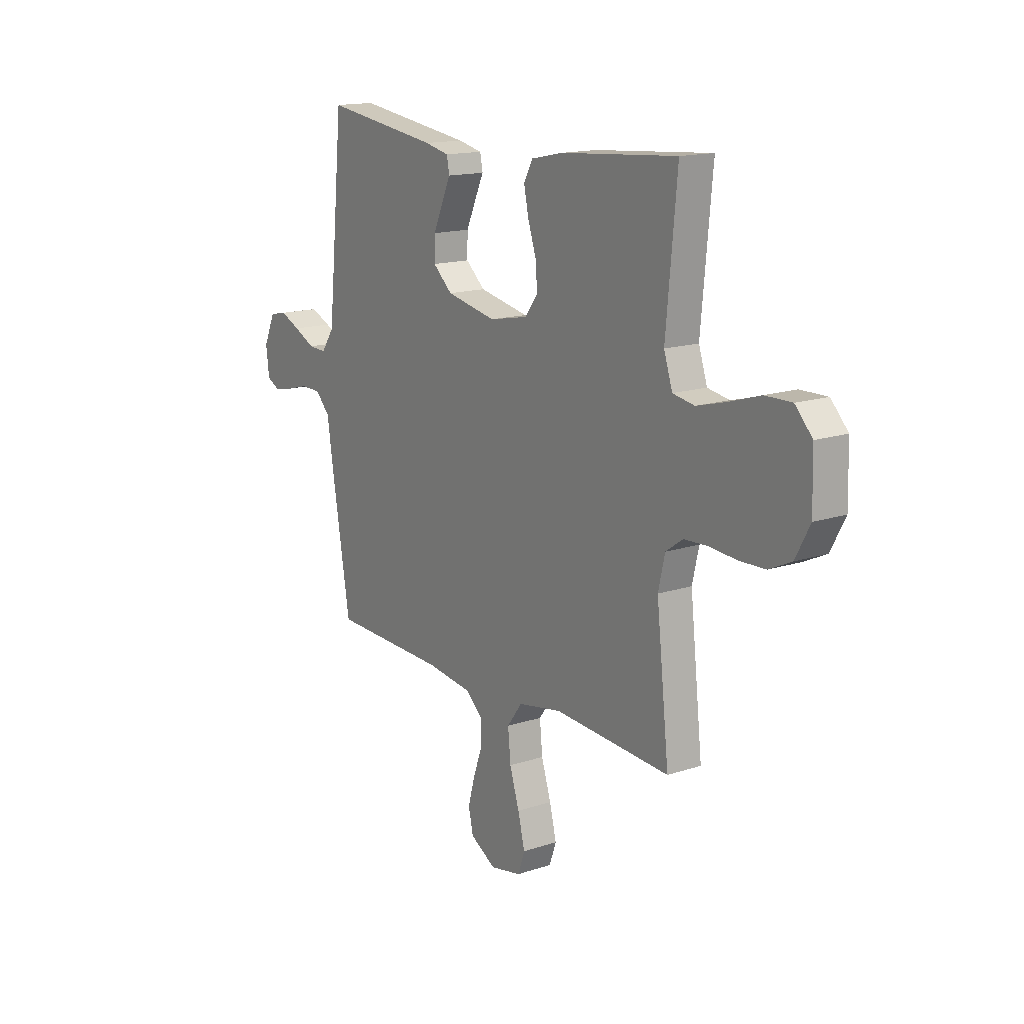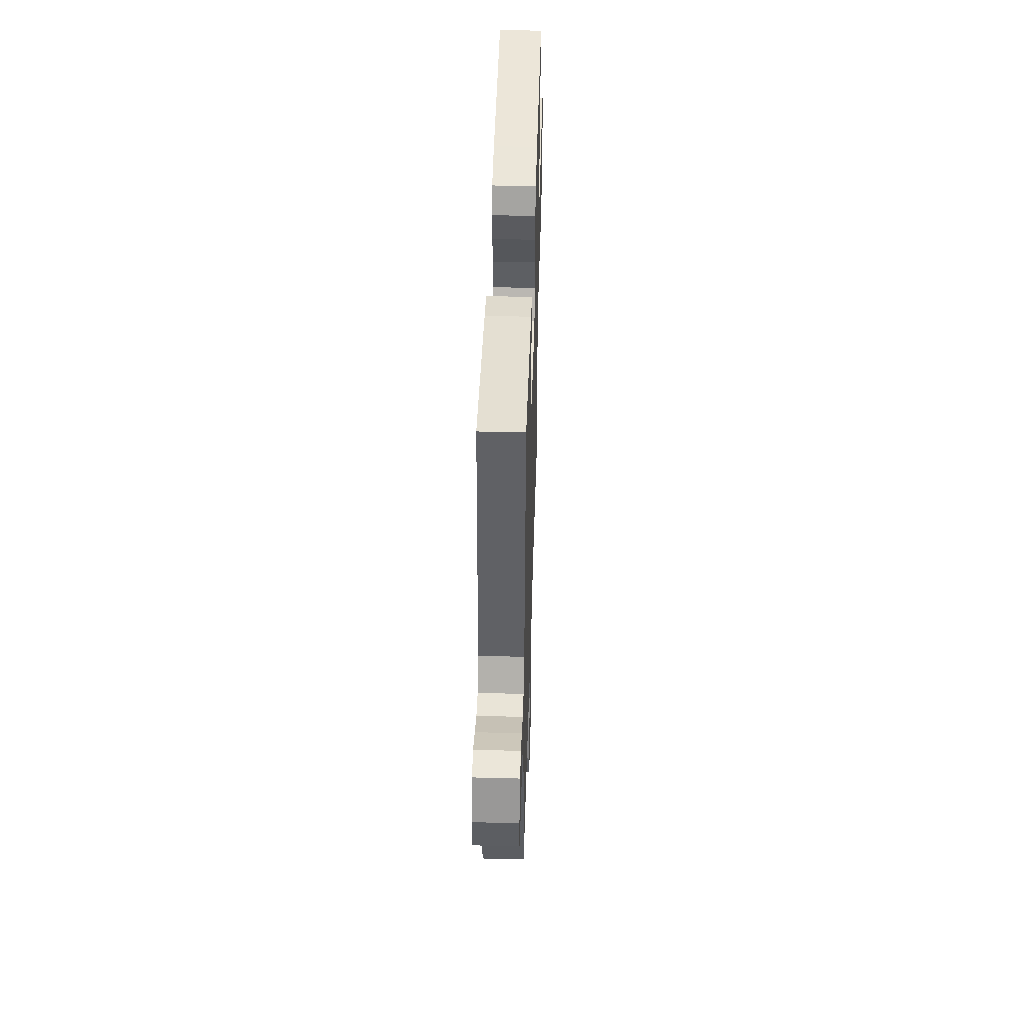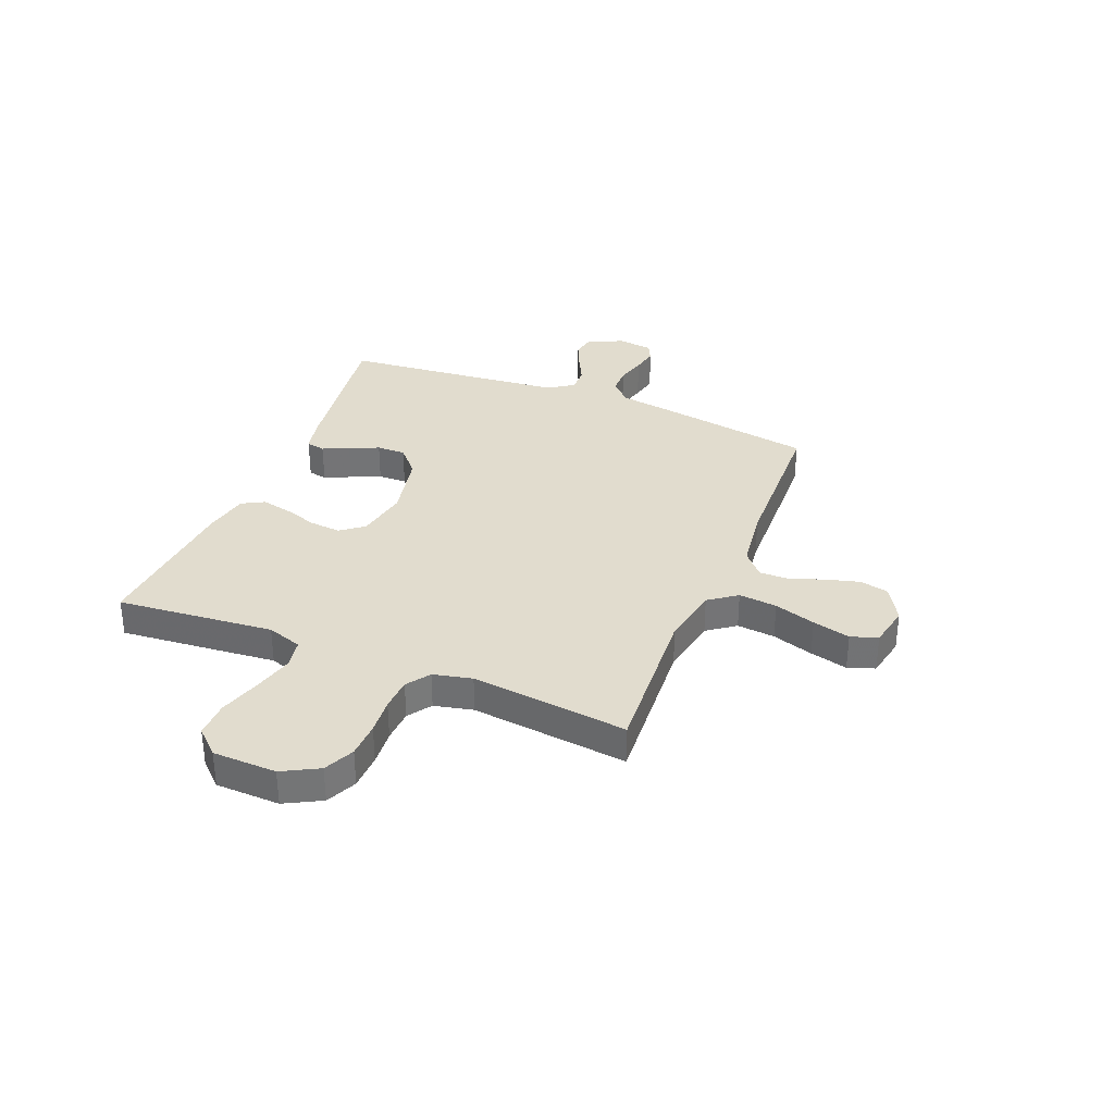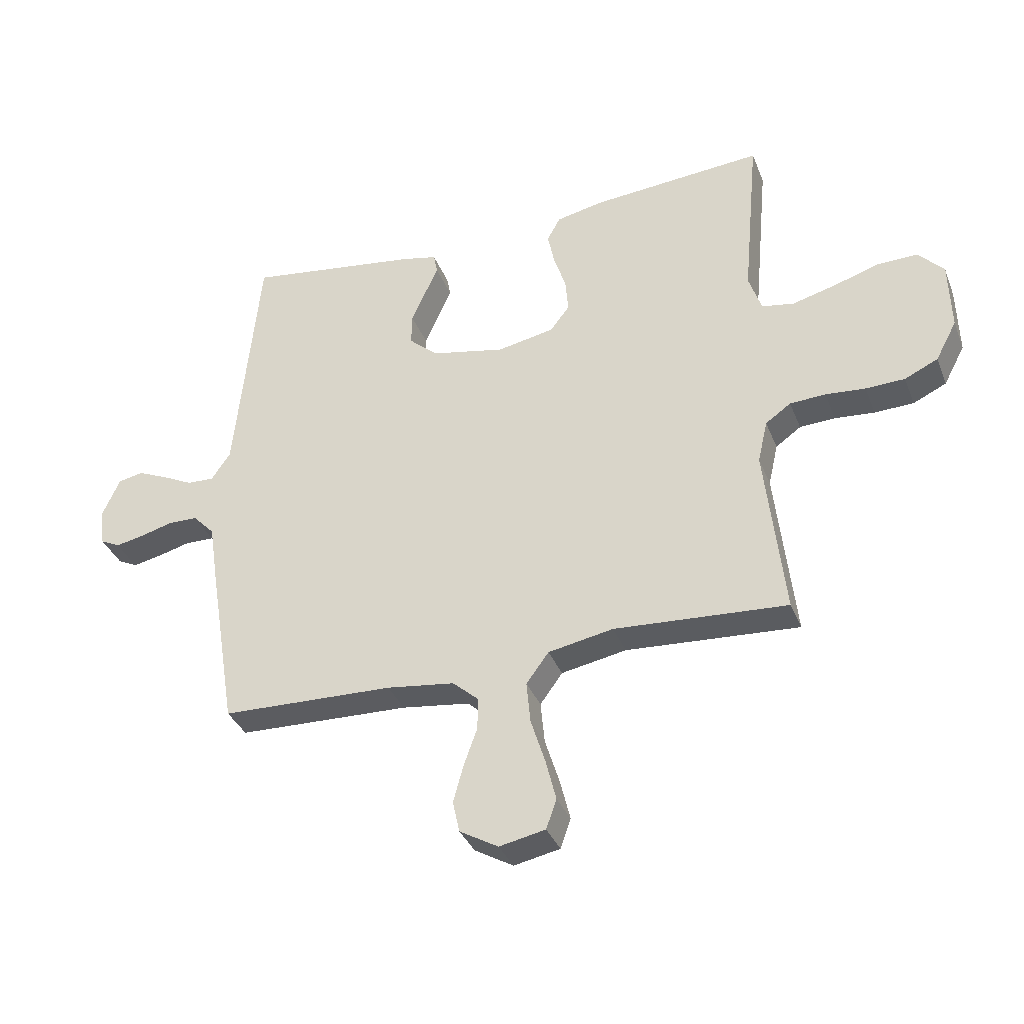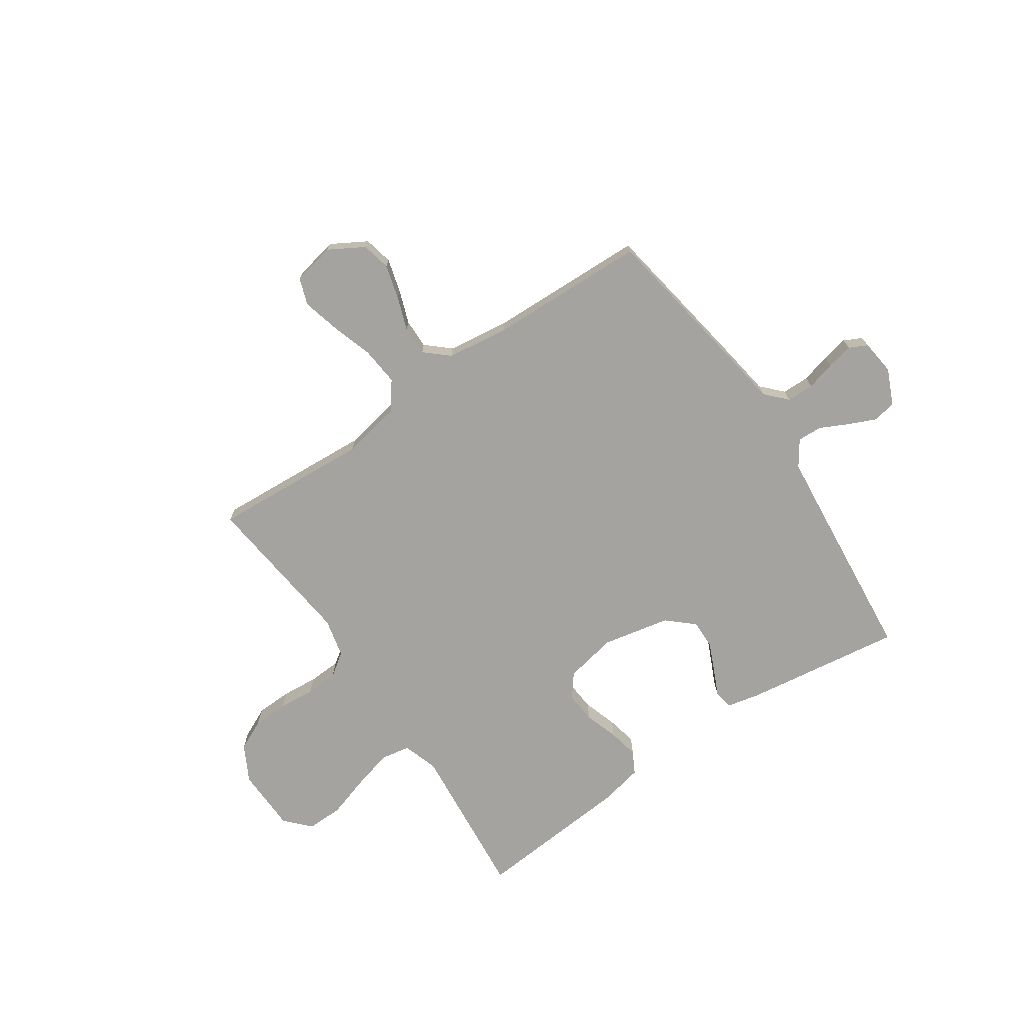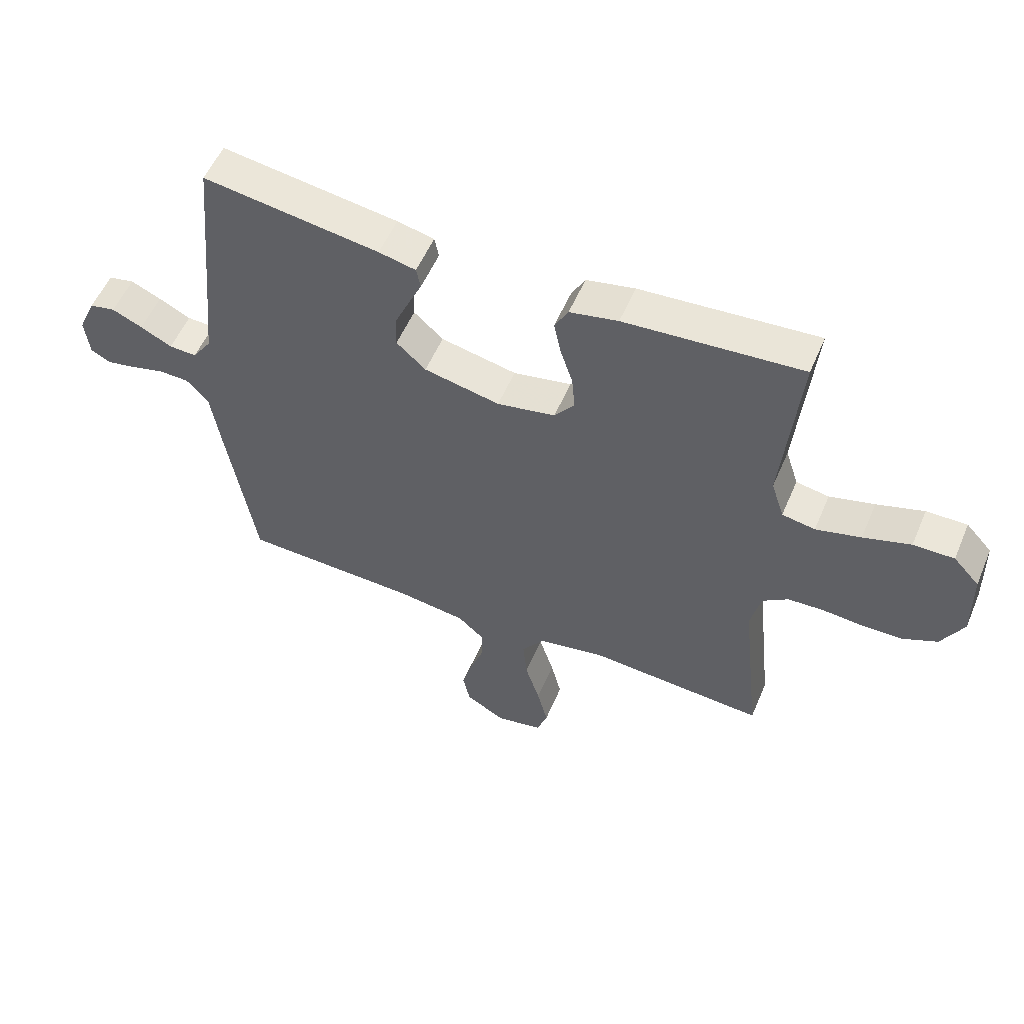
<metadata>
{"format":"obj","ext":"obj","renderer":"f3d","projection":"perspective","resolution":1024,"background":"white","views":[{"elev":15.3,"azim":55.0,"up":"+Z"},{"elev":45.2,"azim":-88.3,"up":"+Z"},{"elev":34.0,"azim":112.1,"up":"+Y"},{"elev":-35.6,"azim":20.0,"up":"+Z"},{"elev":-72.8,"azim":-145.7,"up":"+Y"},{"elev":54.8,"azim":22.9,"up":"+Z"}]}
</metadata>
<code>
v 0.5 0.07 0.5
v 0.472 0.07 0.2
v 0.494 0.07 0.133
v 0.55 0.07 0.123
v 0.626 0.07 0.143
v 0.706 0.07 0.168
v 0.775 0.07 0.169
v 0.819 0.07 0.122
v 0.822 0.07 0
v 0.785 0.07 -0.069
v 0.727 0.07 -0.096
v 0.659 0.07 -0.098
v 0.59 0.07 -0.092
v 0.528 0.07 -0.095
v 0.484 0.07 -0.126
v 0.467 0.07 -0.2
v 0.5 0.07 -0.5
v 0.2 0.07 -0.48
v 0.087 0.07 -0.501
v 0.048 0.07 -0.554
v 0.055 0.07 -0.627
v 0.08 0.07 -0.706
v 0.098 0.07 -0.778
v 0.08 0.07 -0.829
v 0 0.07 -0.845
v -0.067 0.07 -0.806
v -0.079 0.07 -0.751
v -0.061 0.07 -0.686
v -0.038 0.07 -0.622
v -0.037 0.07 -0.566
v -0.082 0.07 -0.526
v -0.2 0.07 -0.51
v -0.5 0.07 -0.5
v -0.549 0.07 -0.2
v -0.564 0.07 -0.1
v -0.602 0.07 -0.06
v -0.654 0.07 -0.059
v -0.71 0.07 -0.074
v -0.76 0.07 -0.084
v -0.794 0.07 -0.067
v -0.802 0.07 0
v -0.772 0.07 0.067
v -0.728 0.07 0.076
v -0.676 0.07 0.053
v -0.622 0.07 0.026
v -0.575 0.07 0.024
v -0.542 0.07 0.072
v -0.529 0.07 0.2
v -0.5 0.07 0.5
v -0.2 0.07 0.457
v -0.137 0.07 0.443
v -0.13 0.07 0.407
v -0.153 0.07 0.357
v -0.178 0.07 0.301
v -0.179 0.07 0.246
v -0.129 0.07 0.201
v 0 0.07 0.174
v 0.099 0.07 0.193
v 0.133 0.07 0.237
v 0.128 0.07 0.296
v 0.107 0.07 0.36
v 0.095 0.07 0.418
v 0.118 0.07 0.46
v 0.2 0.07 0.477
v 0.5 0 0.5
v 0.472 0 0.2
v 0.494 0 0.133
v 0.55 0 0.123
v 0.626 0 0.143
v 0.706 0 0.168
v 0.775 0 0.169
v 0.819 0 0.122
v 0.822 0 0
v 0.785 0 -0.069
v 0.727 0 -0.096
v 0.659 0 -0.098
v 0.59 0 -0.092
v 0.528 0 -0.095
v 0.484 0 -0.126
v 0.467 0 -0.2
v 0.5 0 -0.5
v 0.2 0 -0.48
v 0.087 0 -0.501
v 0.048 0 -0.554
v 0.055 0 -0.627
v 0.08 0 -0.706
v 0.098 0 -0.778
v 0.08 0 -0.829
v 0 0 -0.845
v -0.067 0 -0.806
v -0.079 0 -0.751
v -0.061 0 -0.686
v -0.038 0 -0.622
v -0.037 0 -0.566
v -0.082 0 -0.526
v -0.2 0 -0.51
v -0.5 0 -0.5
v -0.549 0 -0.2
v -0.564 0 -0.1
v -0.602 0 -0.06
v -0.654 0 -0.059
v -0.71 0 -0.074
v -0.76 0 -0.084
v -0.794 0 -0.067
v -0.802 0 0
v -0.772 0 0.067
v -0.728 0 0.076
v -0.676 0 0.053
v -0.622 0 0.026
v -0.575 0 0.024
v -0.542 0 0.072
v -0.529 0 0.2
v -0.5 0 0.5
v -0.2 0 0.457
v -0.137 0 0.443
v -0.13 0 0.407
v -0.153 0 0.357
v -0.178 0 0.301
v -0.179 0 0.246
v -0.129 0 0.201
v 0 0 0.174
v 0.099 0 0.193
v 0.133 0 0.237
v 0.128 0 0.296
v 0.107 0 0.36
v 0.095 0 0.418
v 0.118 0 0.46
v 0.2 0 0.477
f 63 64 1 2
f 60 61 62 63
f 59 60 63 2
f 58 59 2 3
f 57 58 3 4
f 50 51 52 53
f 48 49 50 53
f 47 48 53 54
f 46 47 54 55
f 42 43 44 45
f 40 41 42 45
f 40 45 46
f 37 38 39 40
f 37 40 46
f 36 37 46 55
f 32 33 34 35
f 31 32 35
f 31 35 36 55
f 26 27 28 29
f 24 25 26 29
f 24 29 30
f 21 22 23 24
f 21 24 30
f 20 21 30 31
f 16 17 18
f 15 16 18 19
f 10 11 12 13
f 10 13 14
f 9 10 14
f 8 9 14
f 5 6 7 8
f 4 5 8 14
f 57 4 14 15
f 20 31 55 56
f 19 20 56 57
f 15 19 57
f 66 65 128 127
f 127 126 125 124
f 66 127 124 123
f 67 66 123 122
f 68 67 122 121
f 117 116 115 114
f 117 114 113 112
f 118 117 112 111
f 119 118 111 110
f 109 108 107 106
f 109 106 105 104
f 110 109 104
f 104 103 102 101
f 110 104 101
f 119 110 101 100
f 99 98 97 96
f 99 96 95
f 119 100 99 95
f 93 92 91 90
f 93 90 89 88
f 94 93 88
f 88 87 86 85
f 94 88 85
f 95 94 85 84
f 82 81 80
f 83 82 80 79
f 77 76 75 74
f 78 77 74
f 78 74 73
f 78 73 72
f 72 71 70 69
f 78 72 69 68
f 79 78 68 121
f 120 119 95 84
f 121 120 84 83
f 121 83 79
f 1 65 66 2
f 2 66 67 3
f 3 67 68 4
f 4 68 69 5
f 5 69 70 6
f 6 70 71 7
f 7 71 72 8
f 8 72 73 9
f 9 73 74 10
f 10 74 75 11
f 11 75 76 12
f 12 76 77 13
f 13 77 78 14
f 14 78 79 15
f 15 79 80 16
f 16 80 81 17
f 17 81 82 18
f 18 82 83 19
f 19 83 84 20
f 20 84 85 21
f 21 85 86 22
f 22 86 87 23
f 23 87 88 24
f 24 88 89 25
f 25 89 90 26
f 26 90 91 27
f 27 91 92 28
f 28 92 93 29
f 29 93 94 30
f 30 94 95 31
f 31 95 96 32
f 32 96 97 33
f 33 97 98 34
f 34 98 99 35
f 35 99 100 36
f 36 100 101 37
f 37 101 102 38
f 38 102 103 39
f 39 103 104 40
f 40 104 105 41
f 41 105 106 42
f 42 106 107 43
f 43 107 108 44
f 44 108 109 45
f 45 109 110 46
f 46 110 111 47
f 47 111 112 48
f 48 112 113 49
f 49 113 114 50
f 50 114 115 51
f 51 115 116 52
f 52 116 117 53
f 53 117 118 54
f 54 118 119 55
f 55 119 120 56
f 56 120 121 57
f 57 121 122 58
f 58 122 123 59
f 59 123 124 60
f 60 124 125 61
f 61 125 126 62
f 62 126 127 63
f 63 127 128 64
f 64 128 65 1

</code>
